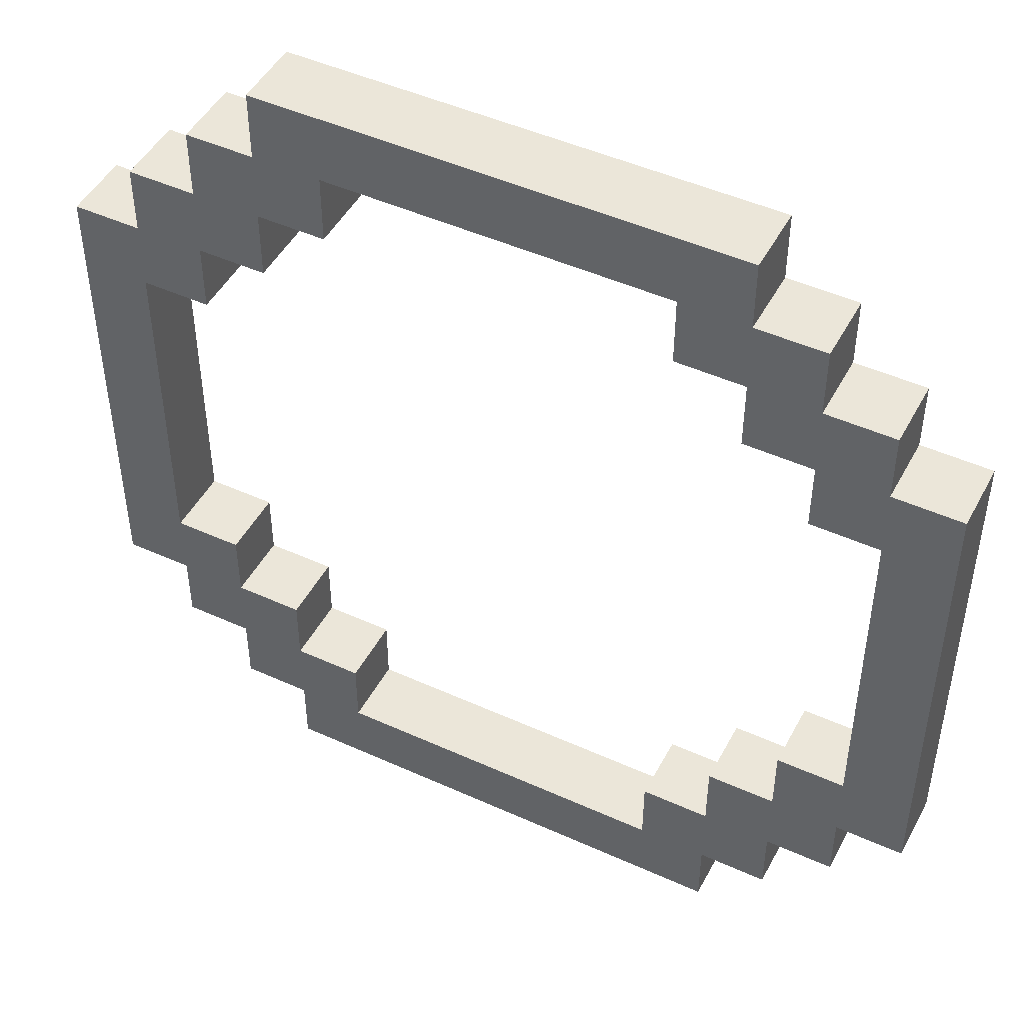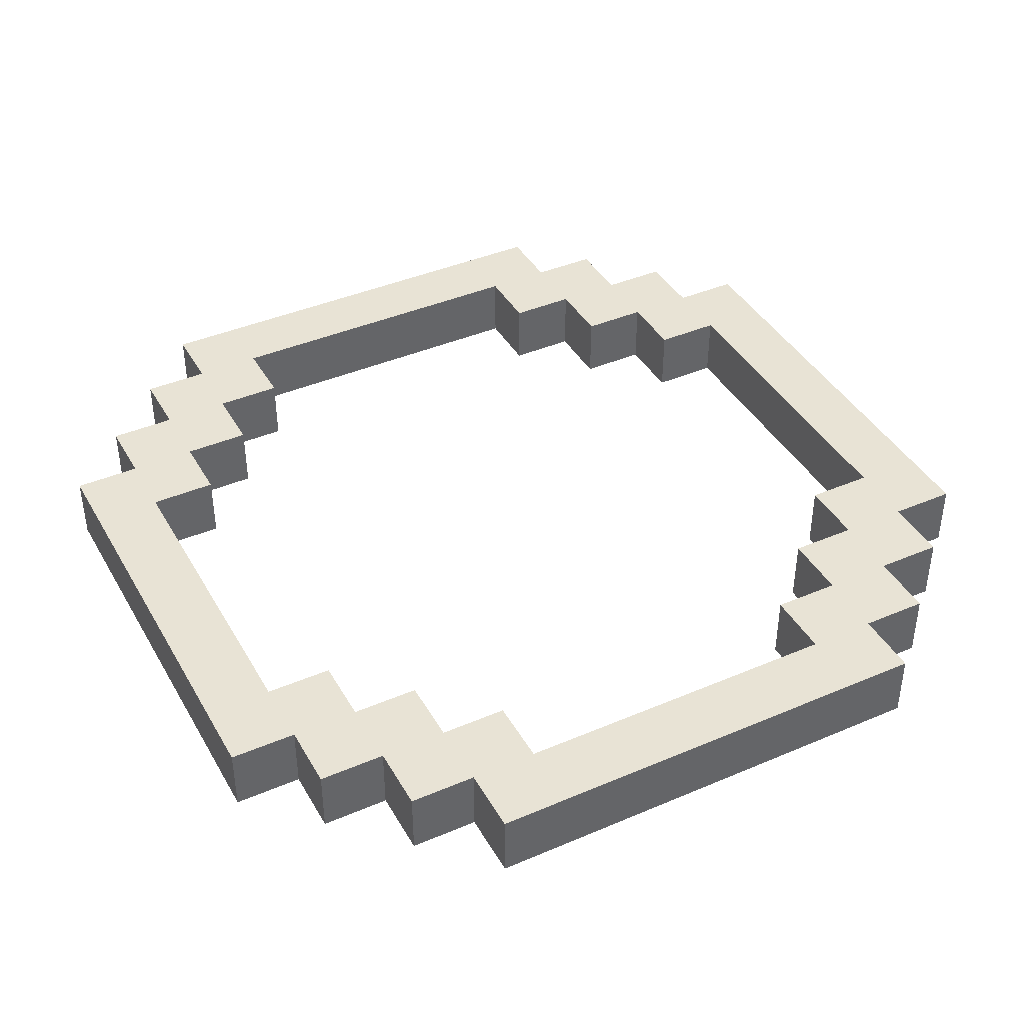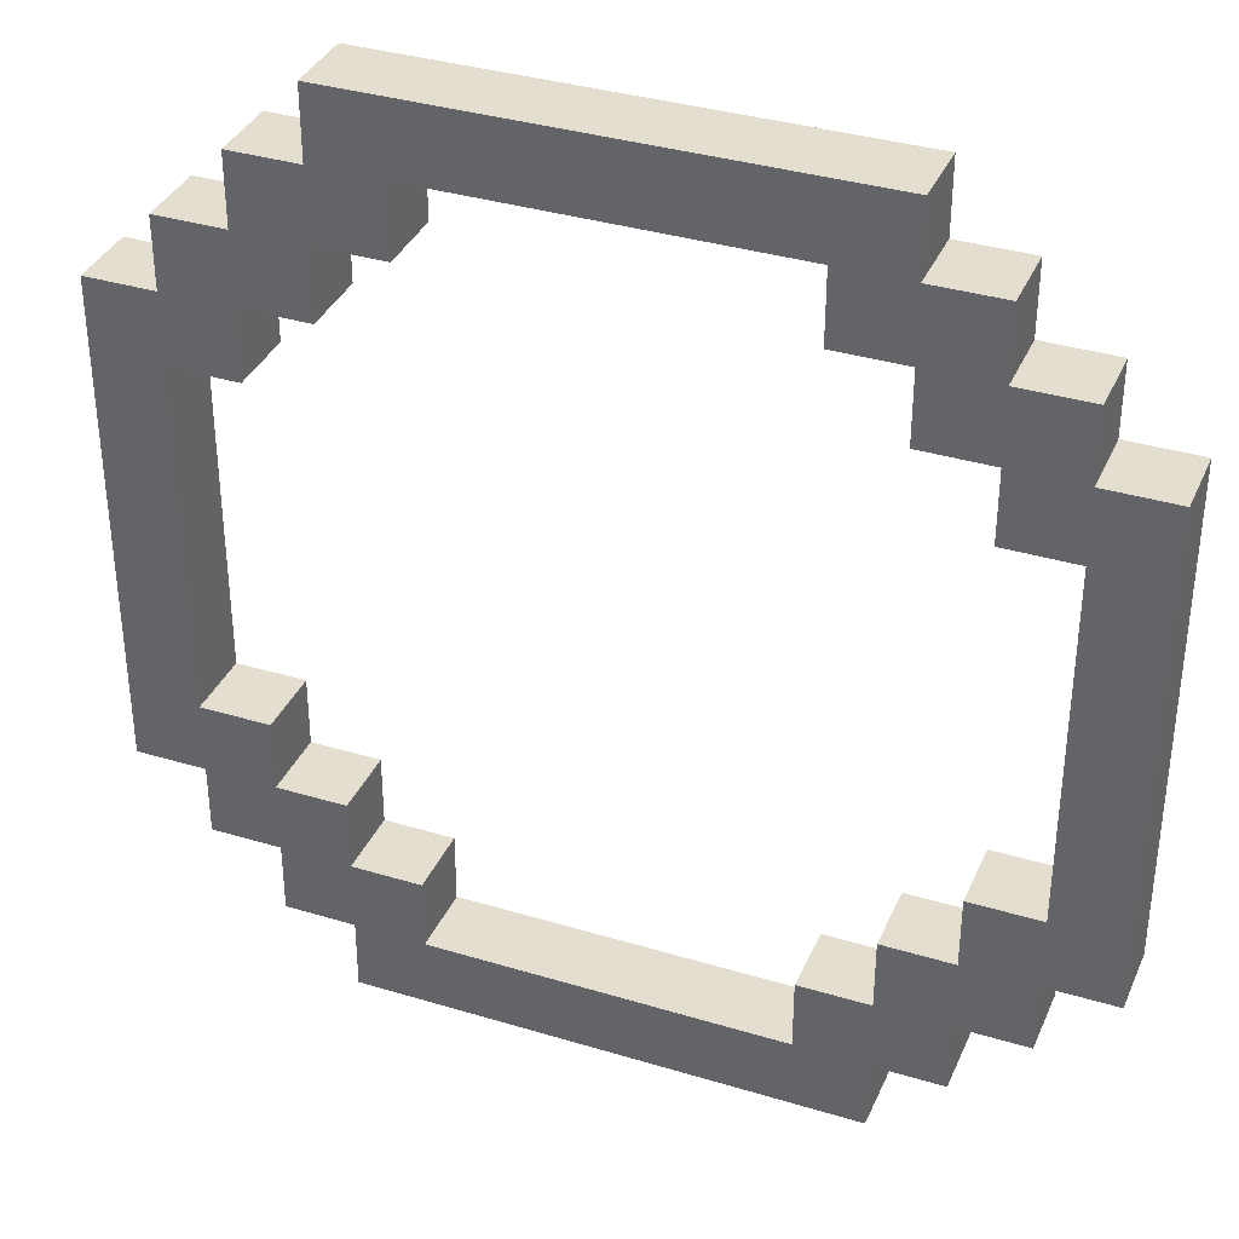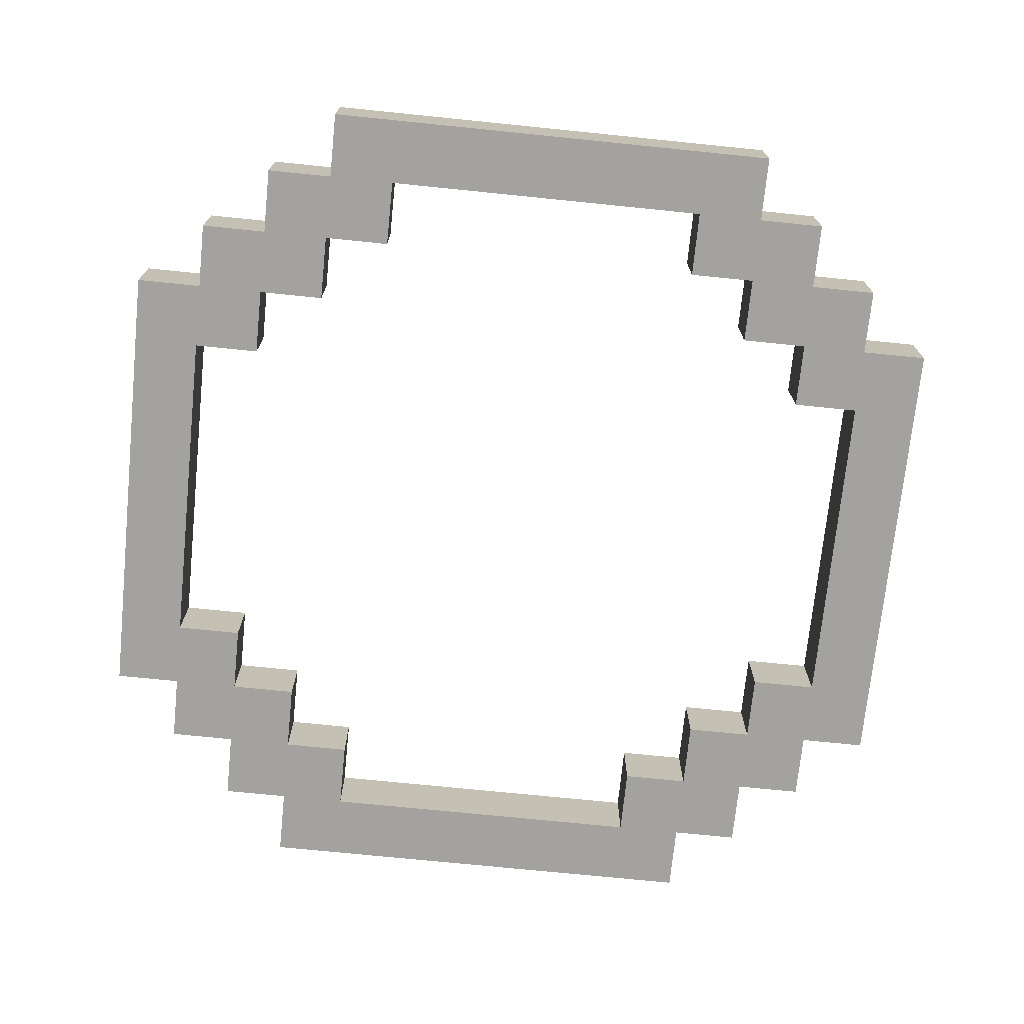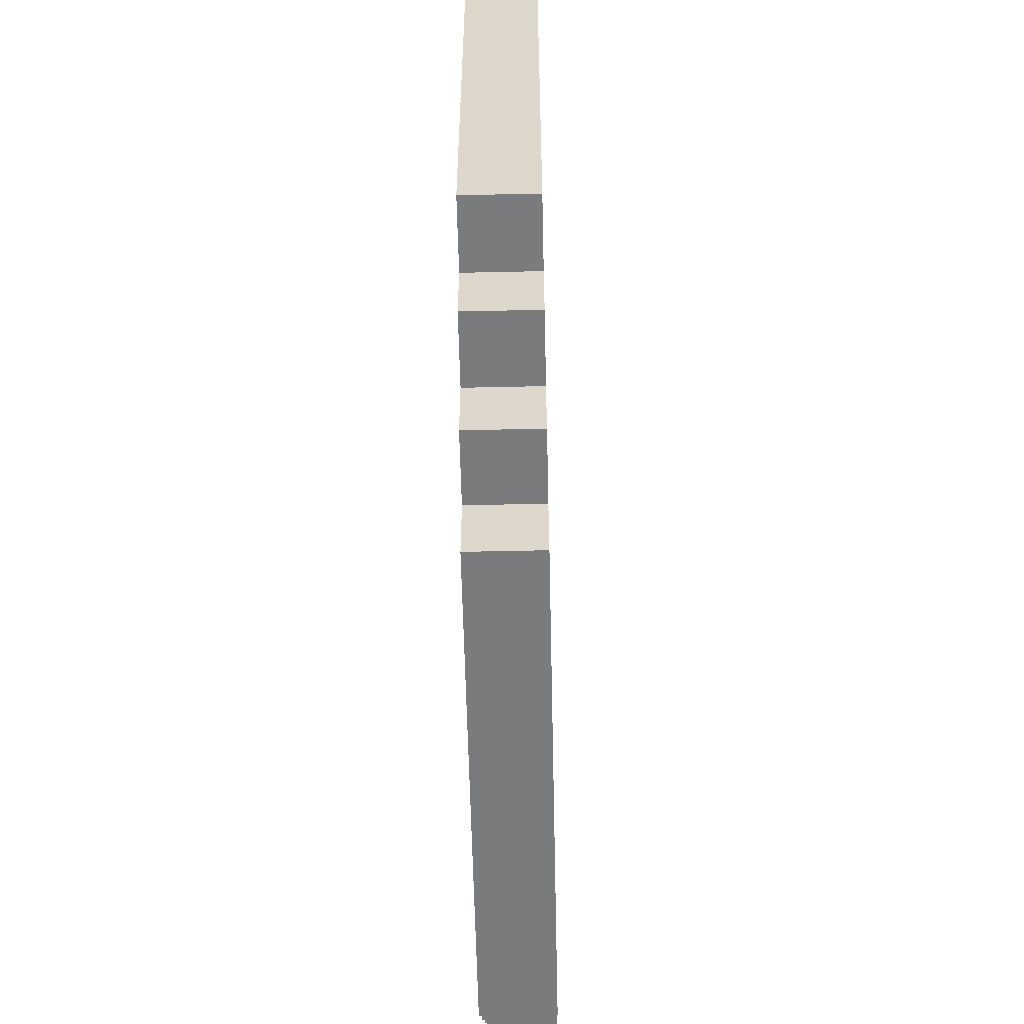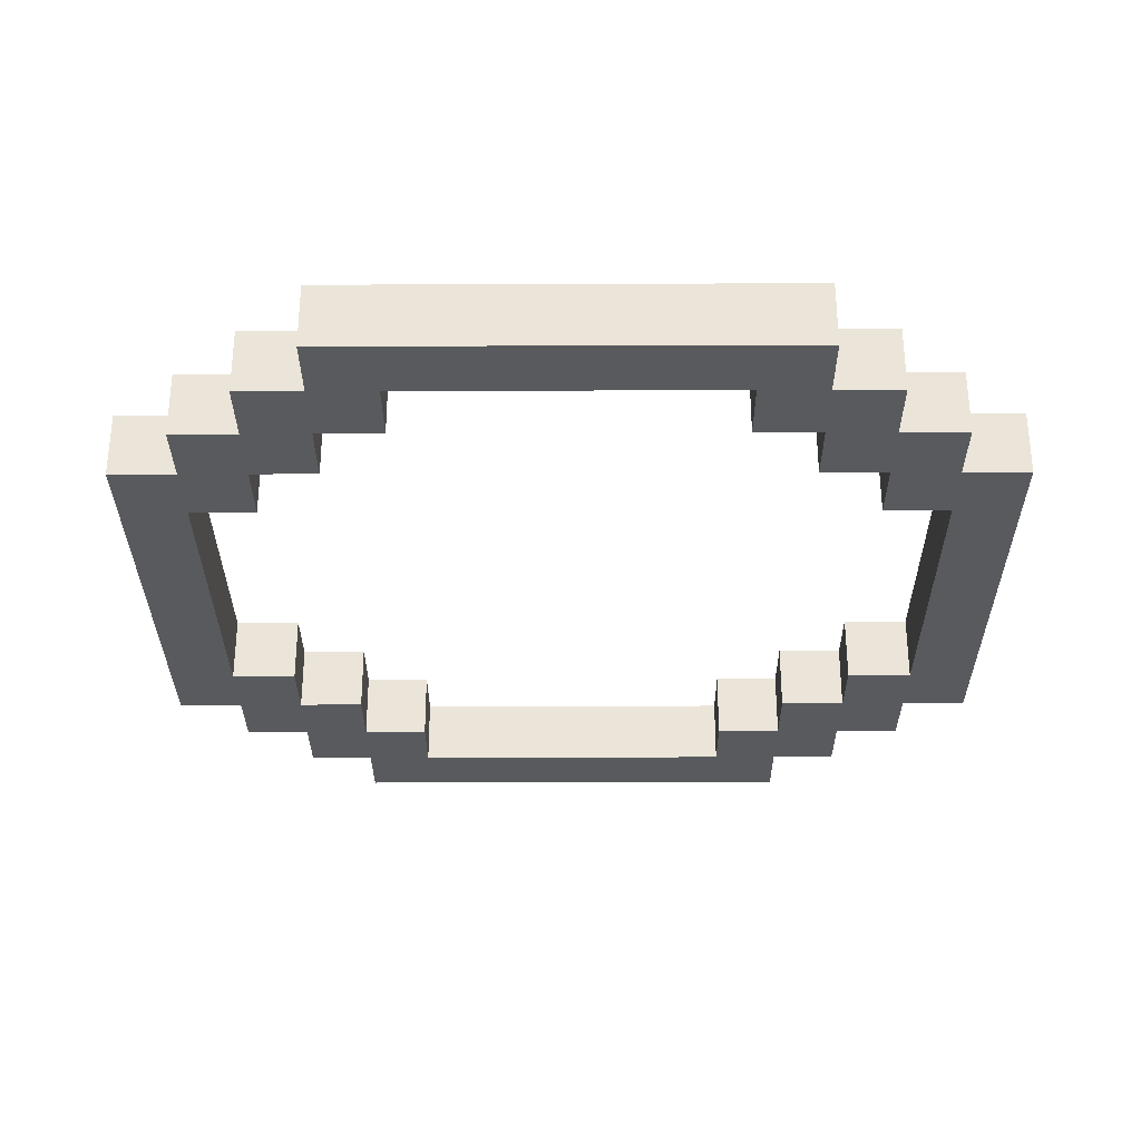
<metadata>
{"format":"obj","ext":"obj","renderer":"f3d","projection":"perspective","resolution":1024,"background":"white","views":[{"elev":47.5,"azim":27.1,"up":"+Y"},{"elev":41.1,"azim":-117.5,"up":"+Z"},{"elev":35.9,"azim":-158.3,"up":"+Y"},{"elev":-72.5,"azim":84.2,"up":"+Z"},{"elev":-58.3,"azim":91.3,"up":"+Y"},{"elev":-30.8,"azim":90.3,"up":"+Z"}]}
</metadata>
<code>
o Ring
g Ring
v -6.5 -3.5 0.5
v -5.5 -3.5 0.5
v -5.5 -2.5 0.5
v -6.5 -2.5 0.5
v -6.5 -3.5 -0.5
v -5.5 -3.5 -0.5
v -5.5 -2.5 -0.5
v -6.5 -2.5 -0.5
v -5.5 -1.5 0.5
v -6.5 -1.5 0.5
v -5.5 -1.5 -0.5
v -6.5 -1.5 -0.5
v -5.5 -0.5 0.5
v -6.5 -0.5 0.5
v -5.5 -0.5 -0.5
v -6.5 -0.5 -0.5
v -5.5 0.5 0.5
v -6.5 0.5 0.5
v -5.5 0.5 -0.5
v -6.5 0.5 -0.5
v -5.5 -4.5 0.5
v -4.5 -4.5 0.5
v -4.5 -3.5 0.5
v -5.5 -4.5 -0.5
v -4.5 -4.5 -0.5
v -4.5 -3.5 -0.5
v -4.5 -2.5 0.5
v -4.5 -2.5 -0.5
v -4.5 -5.5 0.5
v -3.5 -5.5 0.5
v -3.5 -4.5 0.5
v -4.5 -5.5 -0.5
v -3.5 -5.5 -0.5
v -3.5 -4.5 -0.5
v -3.5 -3.5 0.5
v -3.5 -3.5 -0.5
v -3.5 -6.5 0.5
v -2.5 -6.5 0.5
v -2.5 -5.5 0.5
v -3.5 -6.5 -0.5
v -2.5 -6.5 -0.5
v -2.5 -5.5 -0.5
v -2.5 -4.5 0.5
v -2.5 -4.5 -0.5
v -1.5 -6.5 0.5
v -1.5 -5.5 0.5
v -1.5 -6.5 -0.5
v -1.5 -5.5 -0.5
v -5.5 1.5 0.5
v -6.5 1.5 0.5
v -5.5 1.5 -0.5
v -6.5 1.5 -0.5
v -5.5 2.5 0.5
v -6.5 2.5 0.5
v -5.5 2.5 -0.5
v -6.5 2.5 -0.5
v -5.5 3.5 0.5
v -6.5 3.5 0.5
v -5.5 3.5 -0.5
v -6.5 3.5 -0.5
v -4.5 2.5 0.5
v -4.5 3.5 0.5
v -4.5 2.5 -0.5
v -4.5 3.5 -0.5
v -4.5 4.5 0.5
v -5.5 4.5 0.5
v -4.5 4.5 -0.5
v -5.5 4.5 -0.5
v -3.5 3.5 0.5
v -3.5 4.5 0.5
v -3.5 3.5 -0.5
v -3.5 4.5 -0.5
v -3.5 5.5 0.5
v -4.5 5.5 0.5
v -3.5 5.5 -0.5
v -4.5 5.5 -0.5
v -2.5 4.5 0.5
v -2.5 5.5 0.5
v -2.5 4.5 -0.5
v -2.5 5.5 -0.5
v -2.5 6.5 0.5
v -3.5 6.5 0.5
v -2.5 6.5 -0.5
v -3.5 6.5 -0.5
v -1.5 5.5 0.5
v -1.5 6.5 0.5
v -1.5 5.5 -0.5
v -1.5 6.5 -0.5
v -0.5 5.5 0.5
v -0.5 6.5 0.5
v -0.5 5.5 -0.5
v -0.5 6.5 -0.5
v 0.5 5.5 0.5
v 0.5 6.5 0.5
v 0.5 5.5 -0.5
v 0.5 6.5 -0.5
v 1.5 5.5 0.5
v 1.5 6.5 0.5
v 1.5 5.5 -0.5
v 1.5 6.5 -0.5
v 2.5 5.5 0.5
v 2.5 6.5 0.5
v 2.5 5.5 -0.5
v 2.5 6.5 -0.5
v 2.5 4.5 0.5
v 3.5 4.5 0.5
v 3.5 5.5 0.5
v 2.5 4.5 -0.5
v 3.5 4.5 -0.5
v 3.5 5.5 -0.5
v 3.5 6.5 0.5
v 3.5 6.5 -0.5
v 3.5 3.5 0.5
v 4.5 3.5 0.5
v 4.5 4.5 0.5
v 3.5 3.5 -0.5
v 4.5 3.5 -0.5
v 4.5 4.5 -0.5
v 4.5 5.5 0.5
v 4.5 5.5 -0.5
v 4.5 2.5 0.5
v 5.5 2.5 0.5
v 5.5 3.5 0.5
v 4.5 2.5 -0.5
v 5.5 2.5 -0.5
v 5.5 3.5 -0.5
v 5.5 4.5 0.5
v 5.5 4.5 -0.5
v 5.5 0.5 0.5
v 6.5 0.5 0.5
v 6.5 1.5 0.5
v 5.5 1.5 0.5
v 5.5 0.5 -0.5
v 6.5 0.5 -0.5
v 6.5 1.5 -0.5
v 5.5 1.5 -0.5
v 6.5 2.5 0.5
v 6.5 2.5 -0.5
v 6.5 3.5 0.5
v 6.5 3.5 -0.5
v -0.5 -6.5 0.5
v -0.5 -5.5 0.5
v -0.5 -6.5 -0.5
v -0.5 -5.5 -0.5
v 0.5 -6.5 0.5
v 0.5 -5.5 0.5
v 0.5 -6.5 -0.5
v 0.5 -5.5 -0.5
v 1.5 -6.5 0.5
v 1.5 -5.5 0.5
v 1.5 -6.5 -0.5
v 1.5 -5.5 -0.5
v 2.5 -6.5 0.5
v 2.5 -5.5 0.5
v 2.5 -6.5 -0.5
v 2.5 -5.5 -0.5
v 3.5 -6.5 0.5
v 3.5 -5.5 0.5
v 3.5 -6.5 -0.5
v 3.5 -5.5 -0.5
v 3.5 -4.5 0.5
v 2.5 -4.5 0.5
v 3.5 -4.5 -0.5
v 2.5 -4.5 -0.5
v 4.5 -5.5 0.5
v 4.5 -4.5 0.5
v 4.5 -5.5 -0.5
v 4.5 -4.5 -0.5
v 4.5 -3.5 0.5
v 3.5 -3.5 0.5
v 4.5 -3.5 -0.5
v 3.5 -3.5 -0.5
v 5.5 -4.5 0.5
v 5.5 -3.5 0.5
v 5.5 -4.5 -0.5
v 5.5 -3.5 -0.5
v 5.5 -2.5 0.5
v 4.5 -2.5 0.5
v 5.5 -2.5 -0.5
v 4.5 -2.5 -0.5
v 6.5 -3.5 0.5
v 6.5 -2.5 0.5
v 6.5 -3.5 -0.5
v 6.5 -2.5 -0.5
v 6.5 -1.5 0.5
v 5.5 -1.5 0.5
v 6.5 -1.5 -0.5
v 5.5 -1.5 -0.5
v 6.5 -0.5 0.5
v 5.5 -0.5 0.5
v 6.5 -0.5 -0.5
v 5.5 -0.5 -0.5
g Ring
f 3 1 2
f 3 4 1
f 7 6 5
f 7 5 8
f 8 5 1
f 4 8 1
f 5 6 2
f 5 2 1
f 9 4 3
f 9 10 4
f 11 7 8
f 11 8 12
f 11 3 7
f 9 3 11
f 12 8 4
f 10 12 4
f 13 10 9
f 13 14 10
f 15 11 12
f 15 12 16
f 15 9 11
f 13 9 15
f 16 12 10
f 14 16 10
f 17 14 13
f 17 18 14
f 19 15 16
f 19 16 20
f 19 13 15
f 17 13 19
f 20 16 14
f 18 20 14
f 23 21 22
f 23 2 21
f 26 25 24
f 26 24 6
f 6 24 21
f 2 6 21
f 24 25 22
f 24 22 21
f 27 2 23
f 27 3 2
f 28 26 6
f 28 6 7
f 28 23 26
f 27 23 28
f 7 27 28
f 7 3 27
f 31 29 30
f 31 22 29
f 34 33 32
f 34 32 25
f 25 32 29
f 22 25 29
f 32 33 30
f 32 30 29
f 35 22 31
f 35 23 22
f 36 34 25
f 36 25 26
f 36 31 34
f 35 31 36
f 26 35 36
f 26 23 35
f 39 37 38
f 39 30 37
f 42 41 40
f 42 40 33
f 33 40 37
f 30 33 37
f 40 41 38
f 40 38 37
f 43 30 39
f 43 31 30
f 44 42 33
f 44 33 34
f 44 39 42
f 43 39 44
f 34 43 44
f 34 31 43
f 46 38 45
f 46 39 38
f 48 47 41
f 48 41 42
f 42 46 48
f 42 39 46
f 41 47 45
f 41 45 38
f 49 18 17
f 49 50 18
f 51 19 20
f 51 20 52
f 51 17 19
f 49 17 51
f 52 20 18
f 50 52 18
f 53 50 49
f 53 54 50
f 55 51 52
f 55 52 56
f 55 49 51
f 53 49 55
f 56 52 50
f 54 56 50
f 57 54 53
f 57 58 54
f 59 55 56
f 59 56 60
f 60 56 54
f 58 60 54
f 60 57 59
f 60 58 57
f 62 53 61
f 62 57 53
f 64 63 55
f 64 55 59
f 64 61 63
f 62 61 64
f 55 63 61
f 55 61 53
f 65 57 62
f 65 66 57
f 67 64 59
f 67 59 68
f 68 59 57
f 66 68 57
f 68 65 67
f 68 66 65
f 70 62 69
f 70 65 62
f 72 71 64
f 72 64 67
f 72 69 71
f 70 69 72
f 64 71 69
f 64 69 62
f 73 65 70
f 73 74 65
f 75 72 67
f 75 67 76
f 76 67 65
f 74 76 65
f 76 73 75
f 76 74 73
f 78 70 77
f 78 73 70
f 80 79 72
f 80 72 75
f 80 77 79
f 78 77 80
f 72 79 77
f 72 77 70
f 81 73 78
f 81 82 73
f 83 80 75
f 83 75 84
f 84 75 73
f 82 84 73
f 84 81 83
f 84 82 81
f 86 78 85
f 86 81 78
f 88 87 80
f 88 80 83
f 83 86 88
f 83 81 86
f 80 87 85
f 80 85 78
f 90 85 89
f 90 86 85
f 92 91 87
f 92 87 88
f 88 90 92
f 88 86 90
f 87 91 89
f 87 89 85
f 94 89 93
f 94 90 89
f 96 95 91
f 96 91 92
f 92 94 96
f 92 90 94
f 91 95 93
f 91 93 89
f 98 93 97
f 98 94 93
f 100 99 95
f 100 95 96
f 96 98 100
f 96 94 98
f 95 99 97
f 95 97 93
f 102 97 101
f 102 98 97
f 104 103 99
f 104 99 100
f 100 102 104
f 100 98 102
f 99 103 101
f 99 101 97
f 107 105 106
f 107 101 105
f 110 109 108
f 110 108 103
f 103 108 105
f 101 103 105
f 108 109 106
f 108 106 105
f 111 101 107
f 111 102 101
f 112 110 103
f 112 103 104
f 112 107 110
f 111 107 112
f 104 111 112
f 104 102 111
f 115 113 114
f 115 106 113
f 118 117 116
f 118 116 109
f 109 116 113
f 106 109 113
f 116 117 114
f 116 114 113
f 119 106 115
f 119 107 106
f 120 118 109
f 120 109 110
f 120 115 118
f 119 115 120
f 110 119 120
f 110 107 119
f 123 121 122
f 123 114 121
f 126 125 124
f 126 124 117
f 117 124 121
f 114 117 121
f 124 125 122
f 124 122 121
f 127 114 123
f 127 115 114
f 128 126 117
f 128 117 118
f 128 123 126
f 127 123 128
f 118 127 128
f 118 115 127
f 131 129 130
f 131 132 129
f 135 134 133
f 135 133 136
f 135 130 134
f 131 130 135
f 136 133 129
f 132 136 129
f 137 132 131
f 137 122 132
f 138 135 136
f 138 136 125
f 138 131 135
f 137 131 138
f 125 136 132
f 122 125 132
f 139 122 137
f 139 123 122
f 140 138 125
f 140 125 126
f 140 137 138
f 139 137 140
f 126 139 140
f 126 123 139
f 142 45 141
f 142 46 45
f 144 143 47
f 144 47 48
f 48 142 144
f 48 46 142
f 47 143 141
f 47 141 45
f 146 141 145
f 146 142 141
f 148 147 143
f 148 143 144
f 144 146 148
f 144 142 146
f 143 147 145
f 143 145 141
f 150 145 149
f 150 146 145
f 152 151 147
f 152 147 148
f 148 150 152
f 148 146 150
f 147 151 149
f 147 149 145
f 154 149 153
f 154 150 149
f 156 155 151
f 156 151 152
f 152 154 156
f 152 150 154
f 151 155 153
f 151 153 149
f 158 153 157
f 158 154 153
f 160 159 155
f 160 155 156
f 160 157 159
f 158 157 160
f 155 159 157
f 155 157 153
f 161 154 158
f 161 162 154
f 163 160 156
f 163 156 164
f 164 156 154
f 162 164 154
f 164 161 163
f 164 162 161
f 166 158 165
f 166 161 158
f 168 167 160
f 168 160 163
f 168 165 167
f 166 165 168
f 160 167 165
f 160 165 158
f 169 161 166
f 169 170 161
f 171 168 163
f 171 163 172
f 172 163 161
f 170 172 161
f 172 169 171
f 172 170 169
f 174 166 173
f 174 169 166
f 176 175 168
f 176 168 171
f 176 173 175
f 174 173 176
f 168 175 173
f 168 173 166
f 177 169 174
f 177 178 169
f 179 176 171
f 179 171 180
f 180 171 169
f 178 180 169
f 180 177 179
f 180 178 177
f 182 174 181
f 182 177 174
f 184 183 176
f 184 176 179
f 184 181 183
f 182 181 184
f 176 183 181
f 176 181 174
f 185 177 182
f 185 186 177
f 187 184 179
f 187 179 188
f 187 182 184
f 185 182 187
f 188 179 177
f 186 188 177
f 189 186 185
f 189 190 186
f 191 187 188
f 191 188 192
f 191 185 187
f 189 185 191
f 192 188 186
f 190 192 186
f 130 190 189
f 130 129 190
f 134 191 192
f 134 192 133
f 134 189 191
f 130 189 134
f 133 192 190
f 129 133 190

</code>
